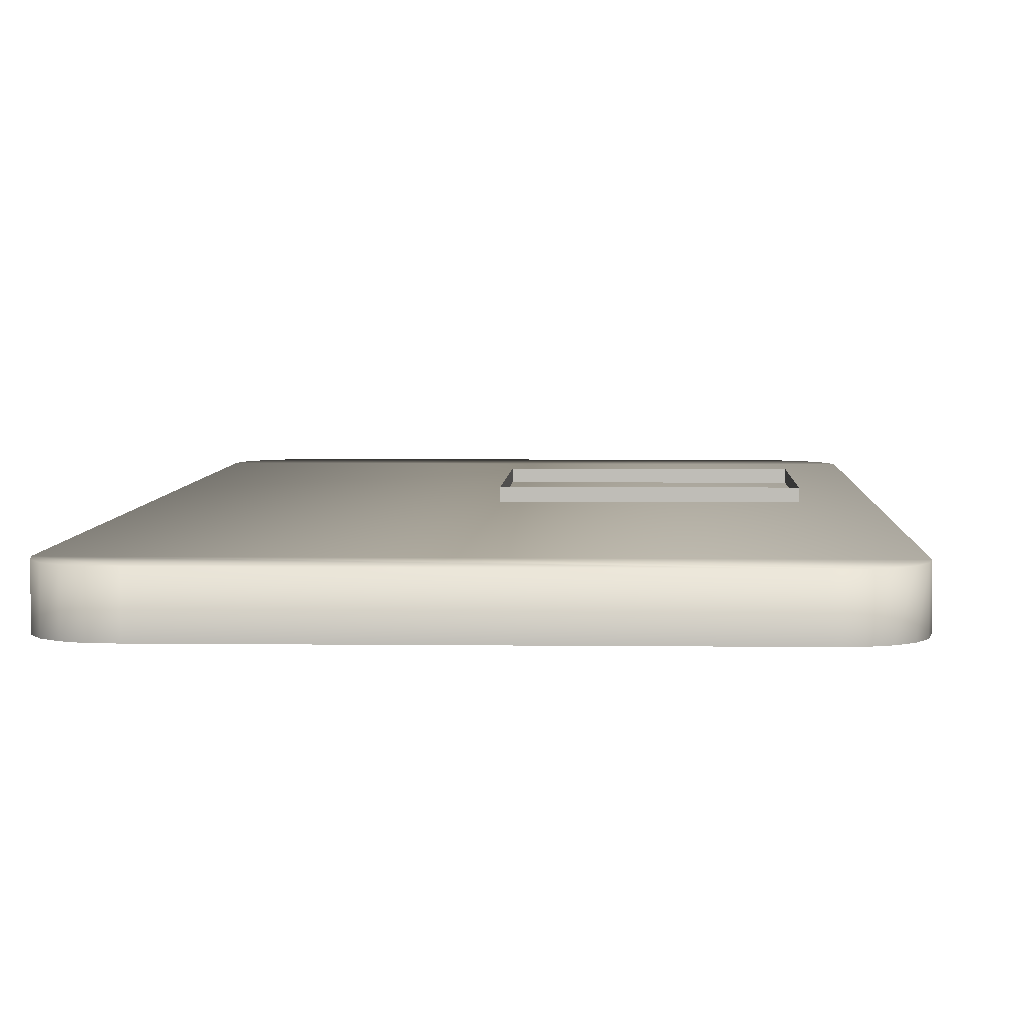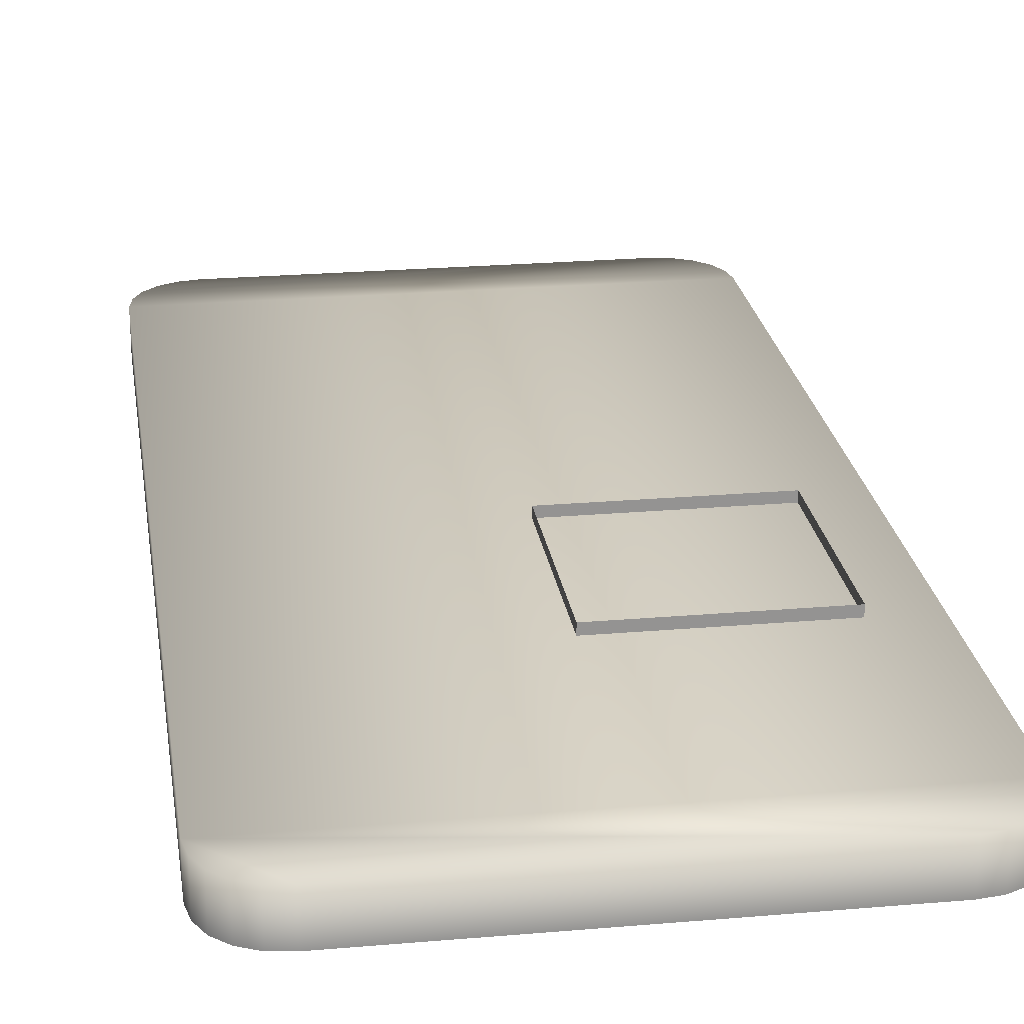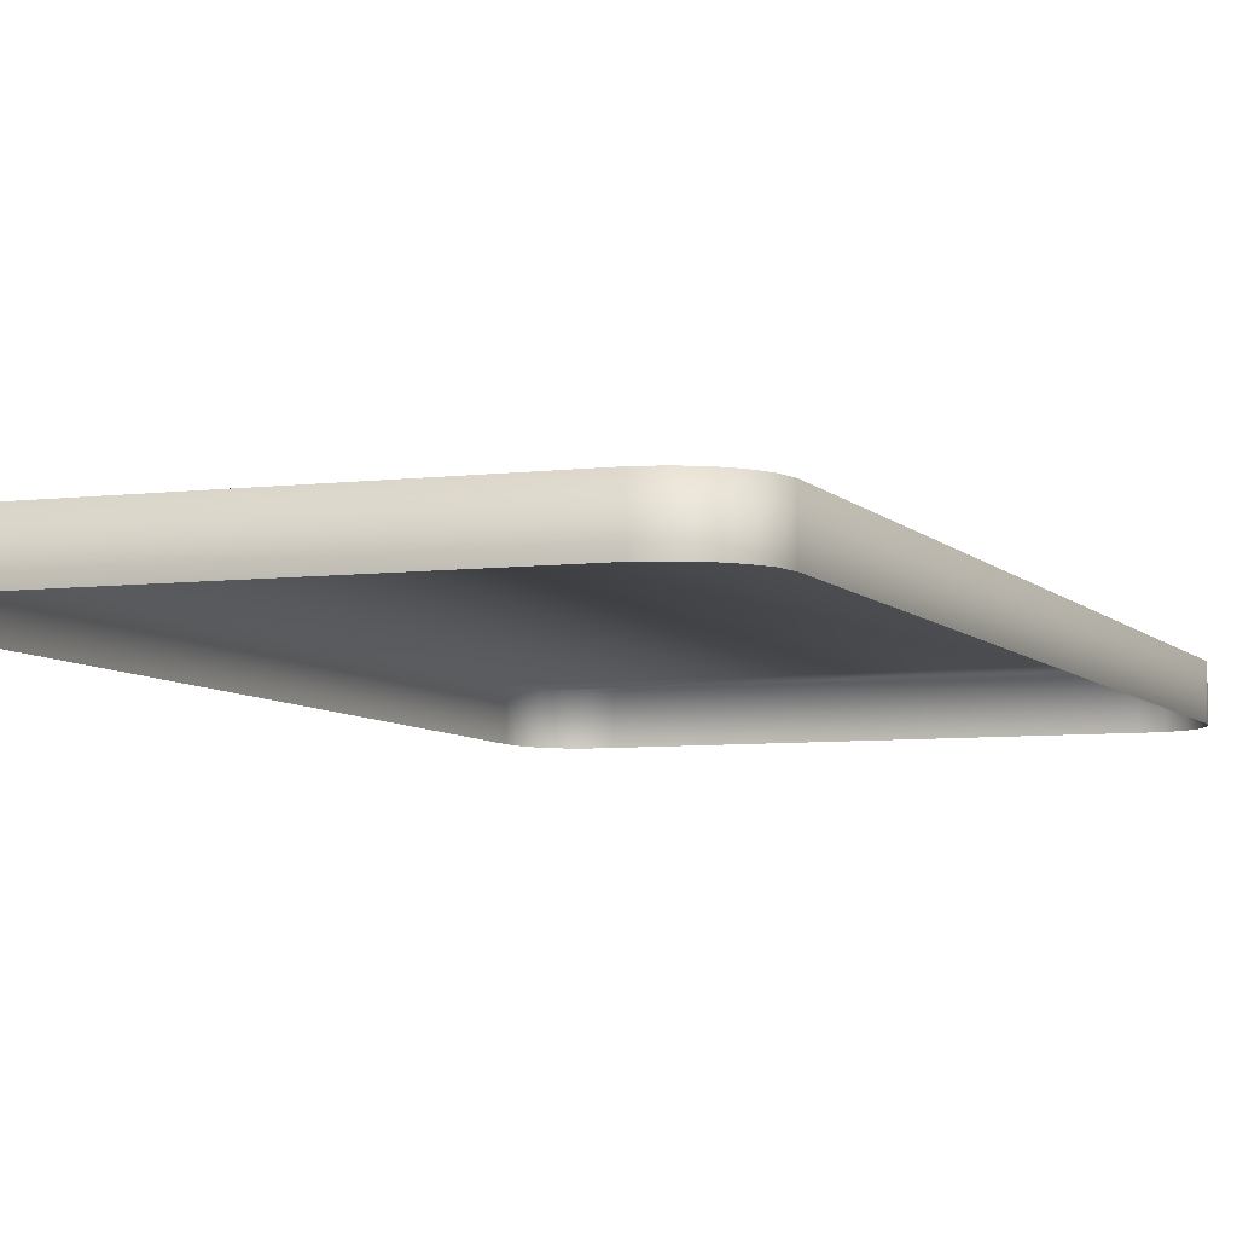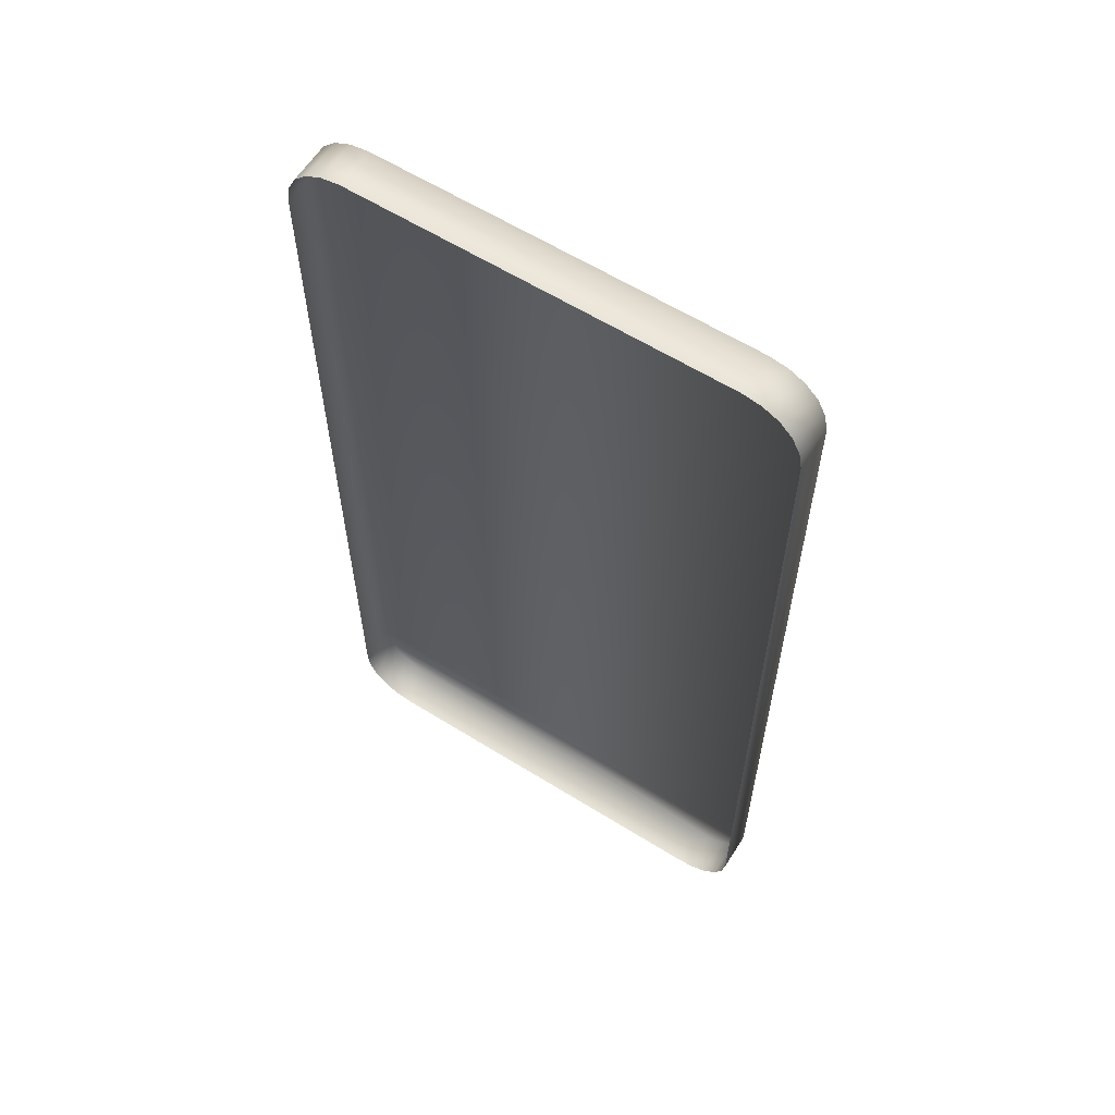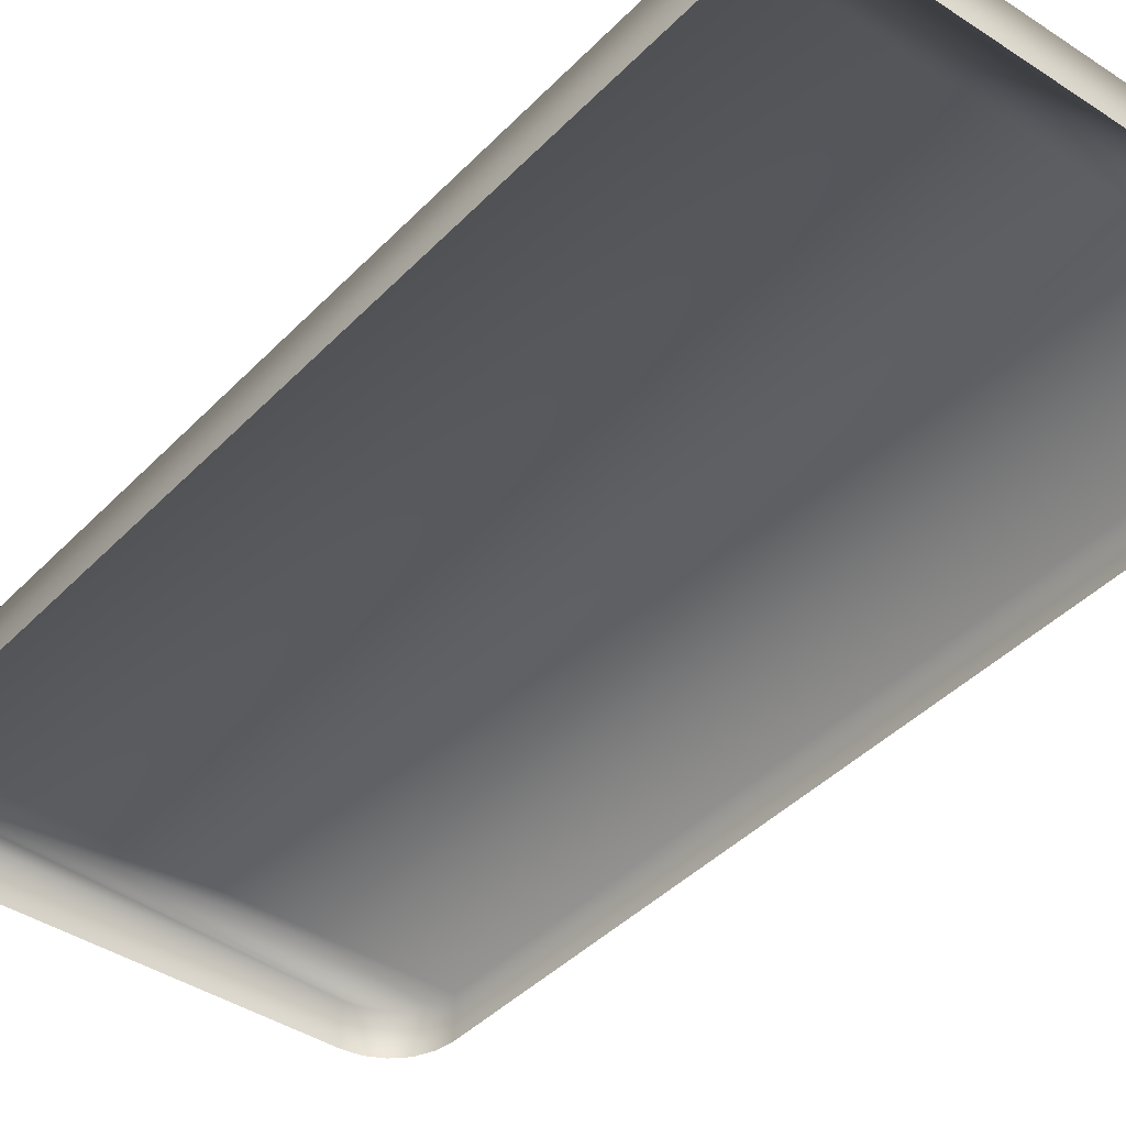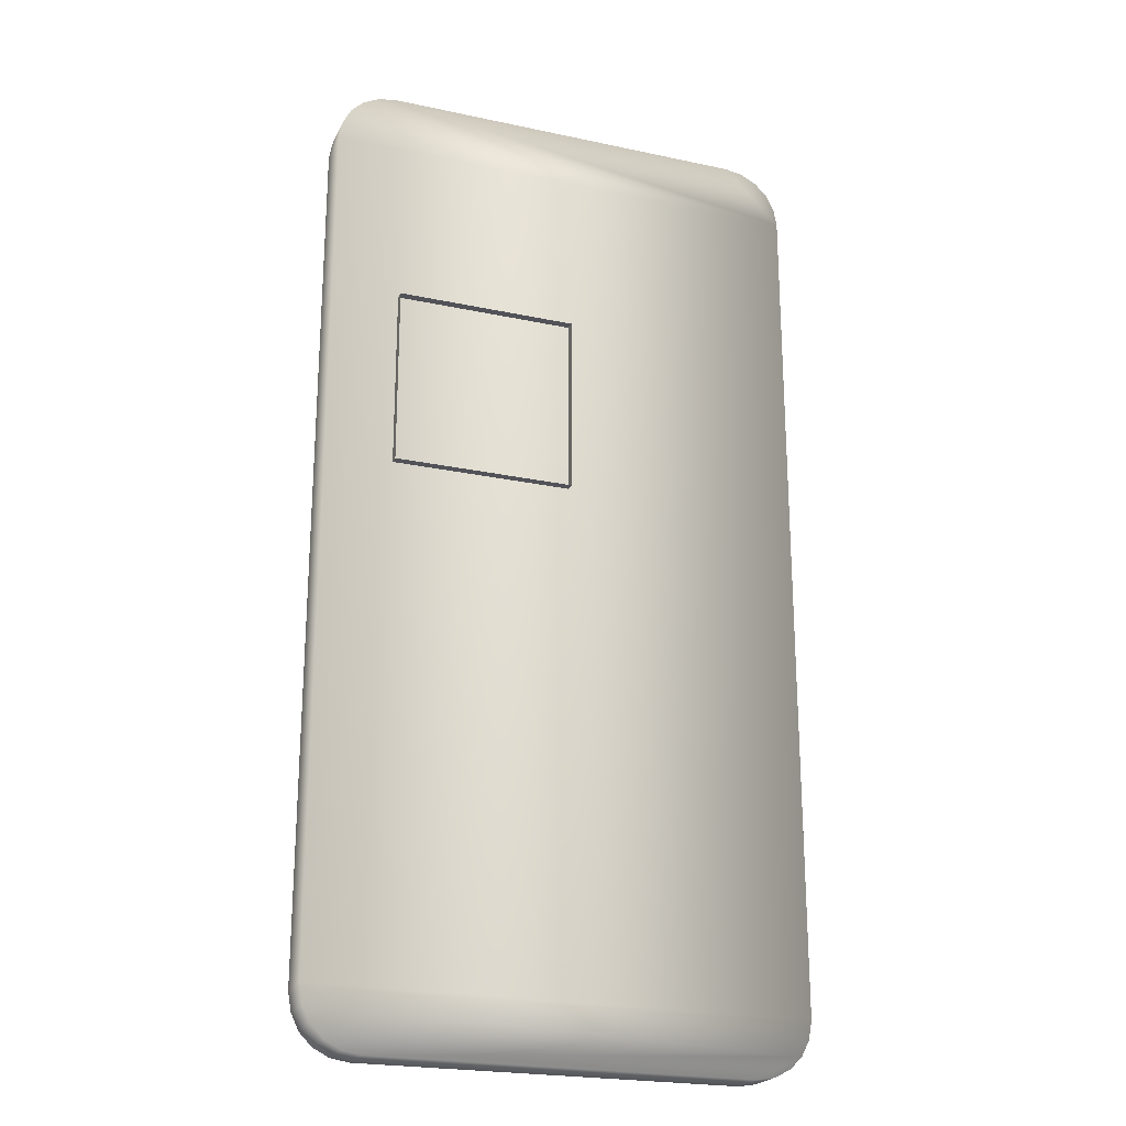
<metadata>
{"format":"obj","ext":"obj","renderer":"f3d","projection":"perspective","resolution":1024,"background":"white","views":[{"elev":4.3,"azim":-177.6,"up":"+Z"},{"elev":23.6,"azim":171.7,"up":"+Z"},{"elev":-6.3,"azim":20.6,"up":"+Z"},{"elev":61.0,"azim":-147.6,"up":"+Y"},{"elev":-40.9,"azim":141.1,"up":"+Z"},{"elev":-22.6,"azim":-20.3,"up":"+Y"}]}
</metadata>
<code>
o p_L01_
v 18.13 31.78 3.133
v 17.89 33.16 3.129
v 17.3 34.36 3.121
v 16.35 35.3 3.125
v 15.16 35.9 3.127
v 13.8 36.12 3.137
v -13.81 36.12 3.136
v -15.16 35.89 3.128
v -16.35 35.3 3.123
v -17.29 34.35 3.121
v -17.87 33.16 3.128
v -18.11 31.78 3.133
v 16.33 -35.33 3.125
v 15.14 -35.92 3.128
v 15.14 -35.92 0.09822
v 16.33 -35.33 0.09757
v 17.27 -34.4 3.122
v 17.27 -34.4 0.09288
v 17.87 -33.22 3.129
v 17.87 -33.22 0.1029
v 18.13 -31.86 3.131
v 18.13 -31.86 0.104
v 18.13 31.78 0.1089
v 17.89 33.16 0.1015
v 17.3 34.36 0.09143
v 16.35 35.3 0.09736
v 15.16 35.9 0.0964
v 13.8 36.12 0.1144
v -13.81 36.12 0.113
v -15.16 35.89 0.09951
v -16.35 35.3 0.09494
v -17.29 34.35 0.09217
v -17.87 33.16 0.1019
v -18.11 31.78 0.1086
v -18.11 -31.76 3.133
v -18.11 -31.76 0.1085
v -17.87 -33.15 3.128
v -17.87 -33.15 0.1019
v -17.29 -34.35 3.121
v -17.29 -34.35 0.09156
v -16.35 -35.3 3.125
v -16.35 -35.3 0.09734
v -15.16 -35.91 3.127
v -15.17 -35.91 0.09655
v -13.81 -36.14 3.137
v -13.81 -36.14 0.1146
v 13.8 -36.14 3.137
v 13.8 -36.14 0.1148
v -13.47 18.28 4.433
v -13.47 5.051 4.433
v -13.47 5.051 5.092
v -13.47 18.28 5.092
v -13.47 5.051 4.433
v -0.2385 5.051 4.433
v -0.2385 5.051 5.092
v -13.47 5.051 5.092
v -0.2385 5.051 4.433
v -0.2385 18.28 4.433
v -0.2385 18.28 5.092
v -0.2385 5.051 5.092
v -0.2385 18.28 4.433
v -13.47 18.28 4.433
v -13.47 18.28 5.092
v -0.2385 18.28 5.092
f 51 50 49
f 52 51 49
f 3 2 1
f 24 2 3
f 24 23 2
f 23 1 2
f 25 24 3
f 23 22 1
f 25 3 4
f 4 3 1
f 26 25 4
f 26 4 5
f 5 4 1
f 27 26 5
f 27 5 6
f 6 5 1
f 28 27 6
f 28 6 7
f 7 6 1
f 29 28 7
f 29 7 8
f 8 7 1
f 30 29 8
f 30 8 9
f 9 8 1
f 31 30 9
f 31 9 10
f 10 9 1
f 32 31 10
f 32 10 11
f 11 10 1
f 33 32 11
f 33 11 12
f 12 11 1
f 34 33 12
f 22 21 1
f 12 1 21
f 22 20 21
f 34 12 35
f 35 12 21
f 36 34 35
f 20 19 21
f 20 18 19
f 36 35 37
f 38 36 37
f 18 17 19
f 21 19 17
f 35 21 17
f 37 35 17
f 18 16 17
f 38 37 39
f 39 37 17
f 40 38 39
f 40 39 41
f 41 39 17
f 42 40 41
f 42 41 43
f 43 41 17
f 44 42 43
f 44 43 45
f 45 43 17
f 46 44 45
f 16 13 17
f 16 15 13
f 46 45 47
f 47 45 17
f 48 46 47
f 13 14 17
f 14 47 17
f 15 14 13
f 48 47 14
f 15 48 14
f 55 54 53
f 56 55 53
f 59 58 57
f 60 59 57
f 63 62 61
f 64 63 61

</code>
